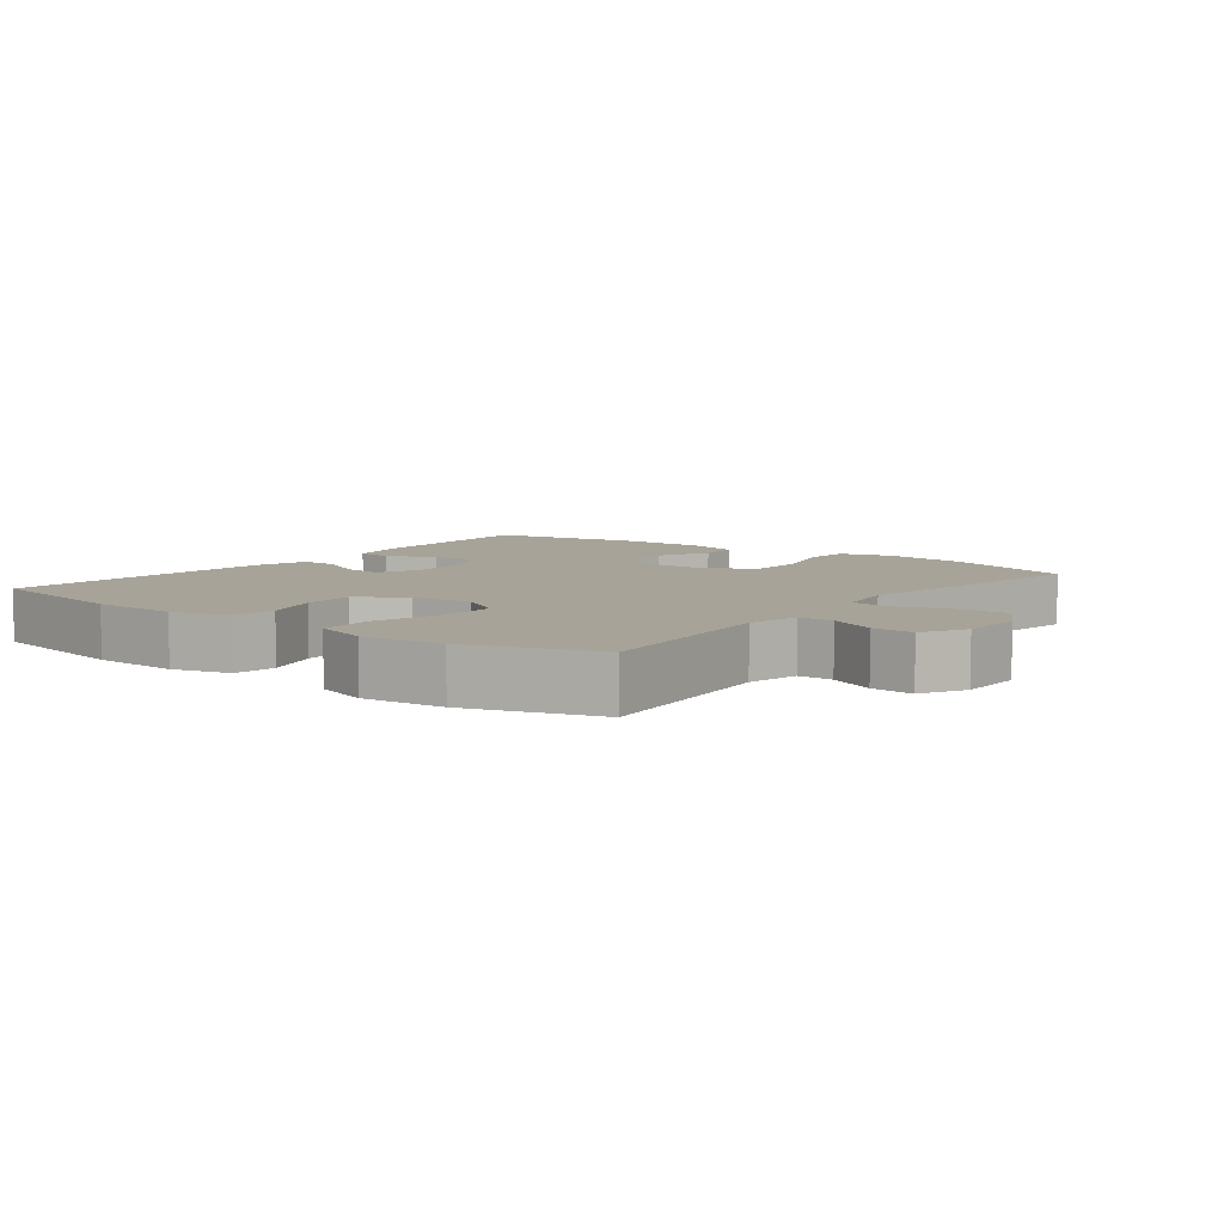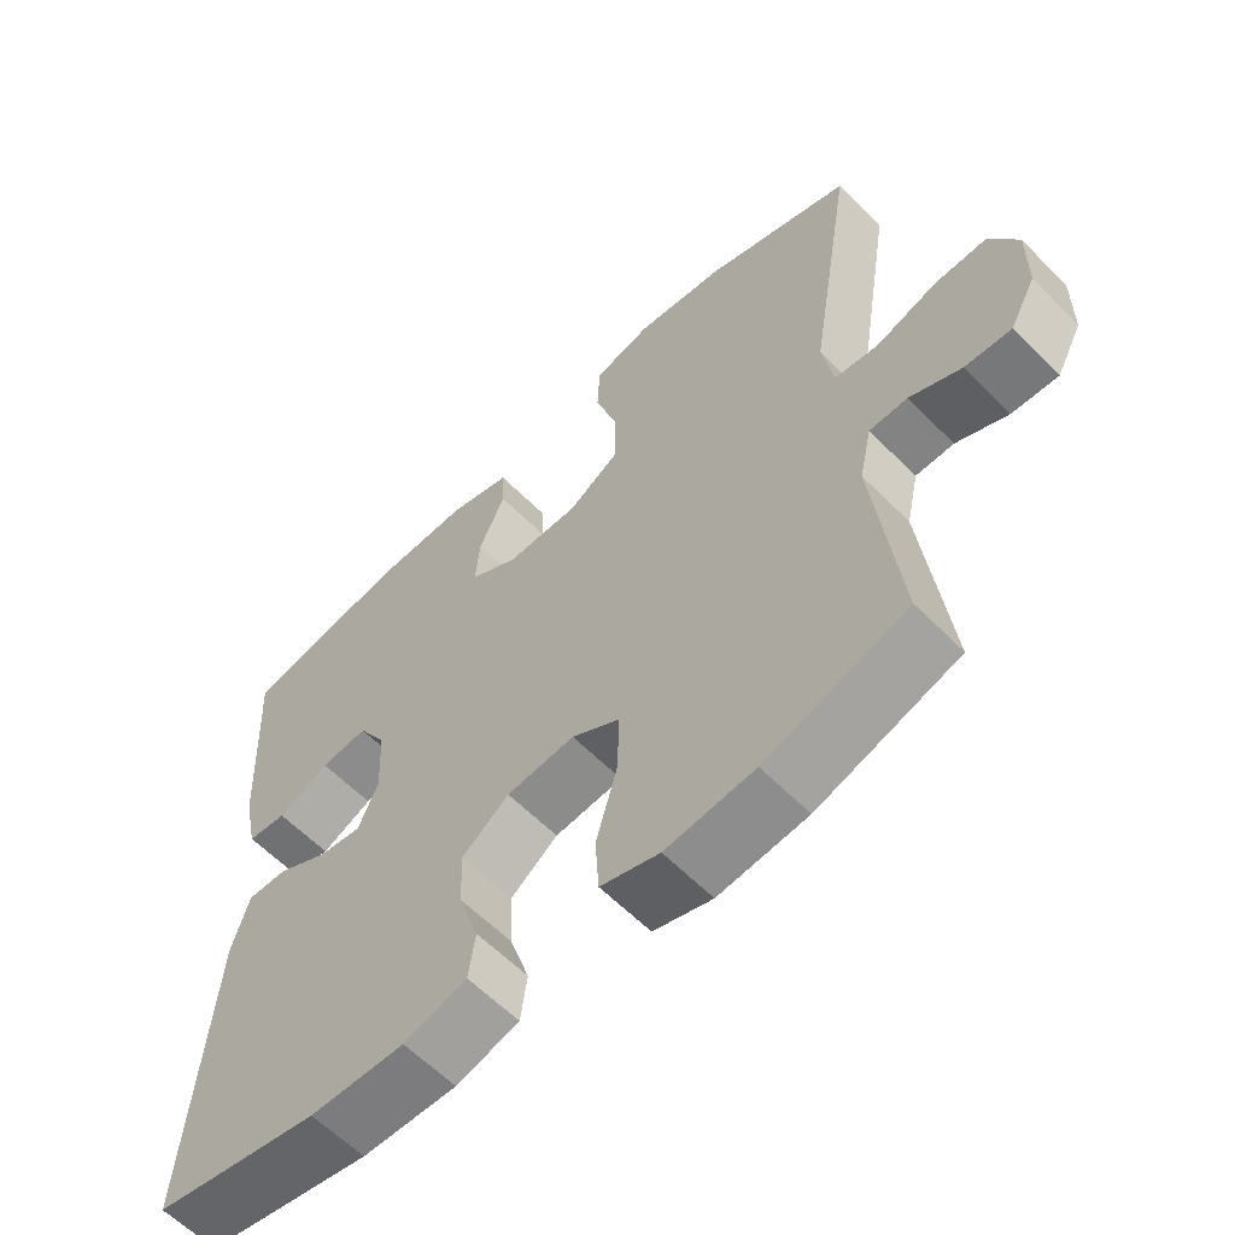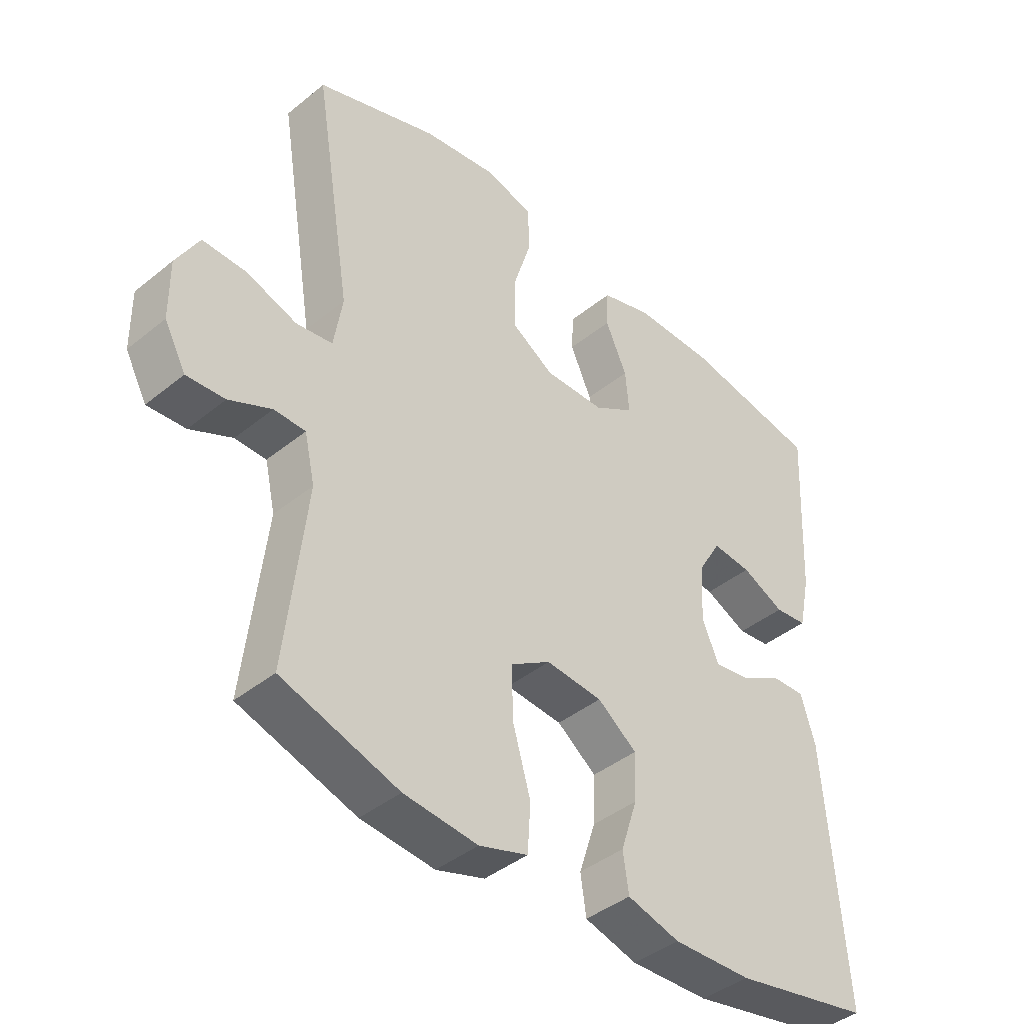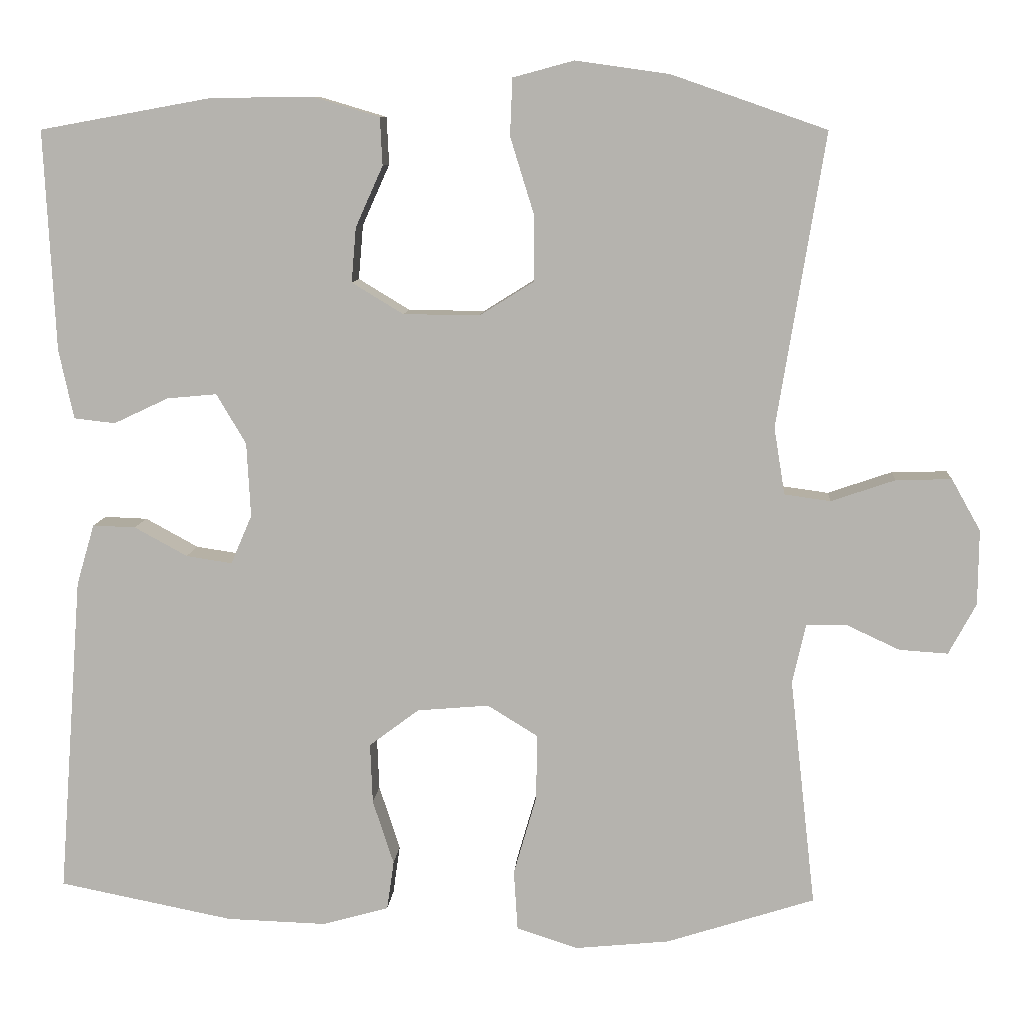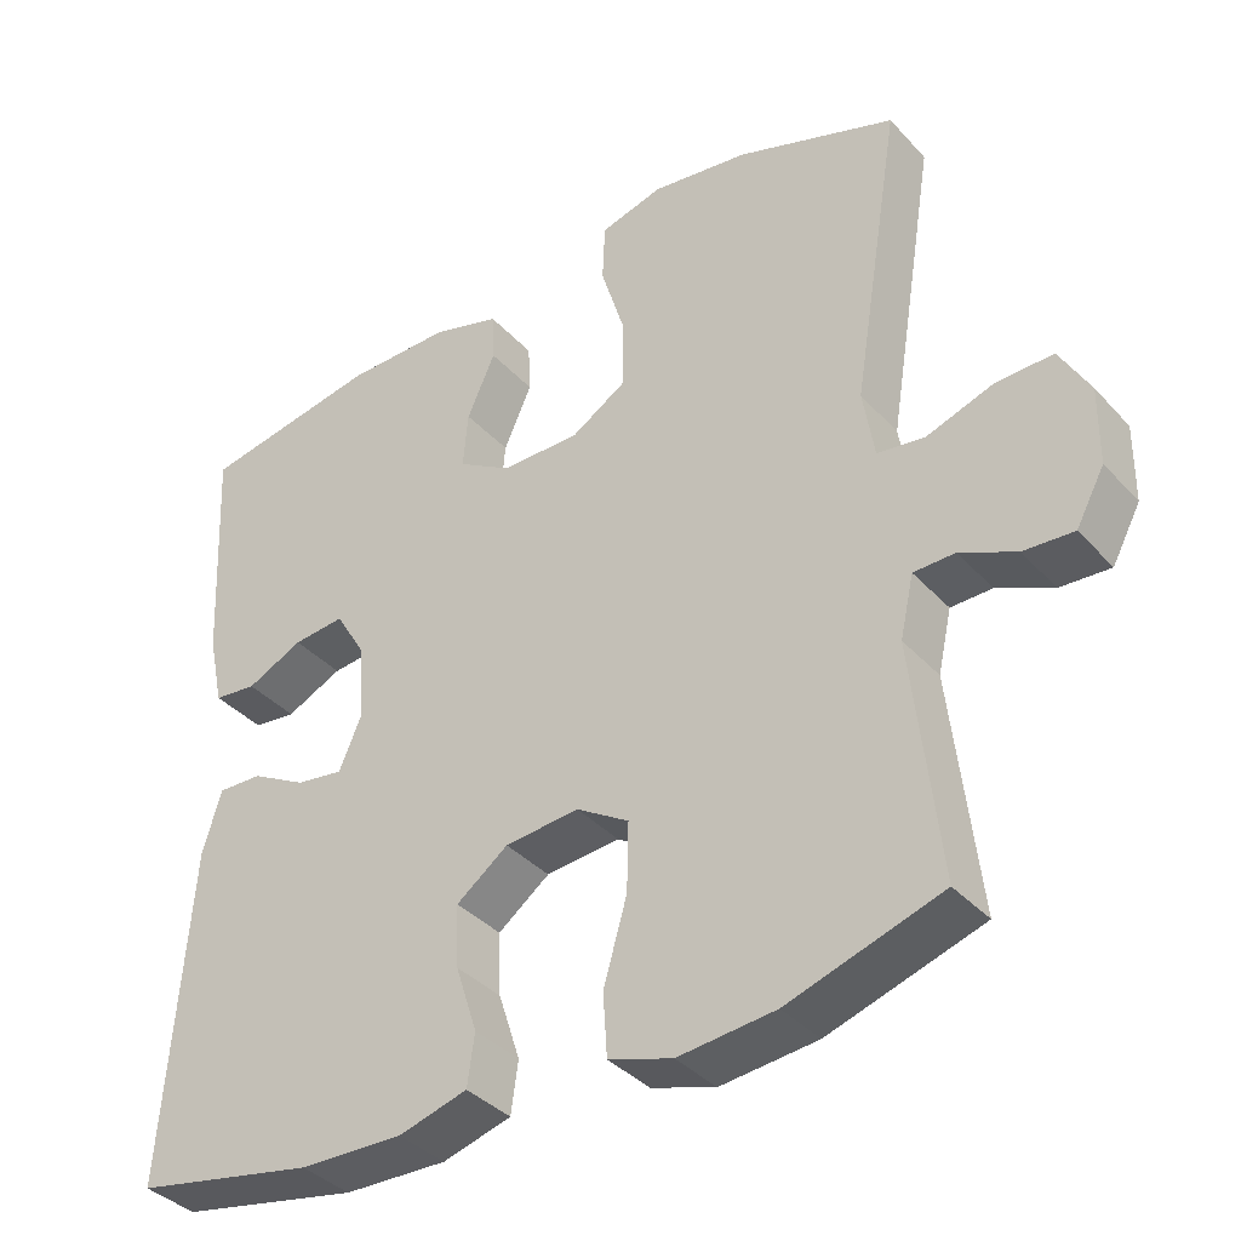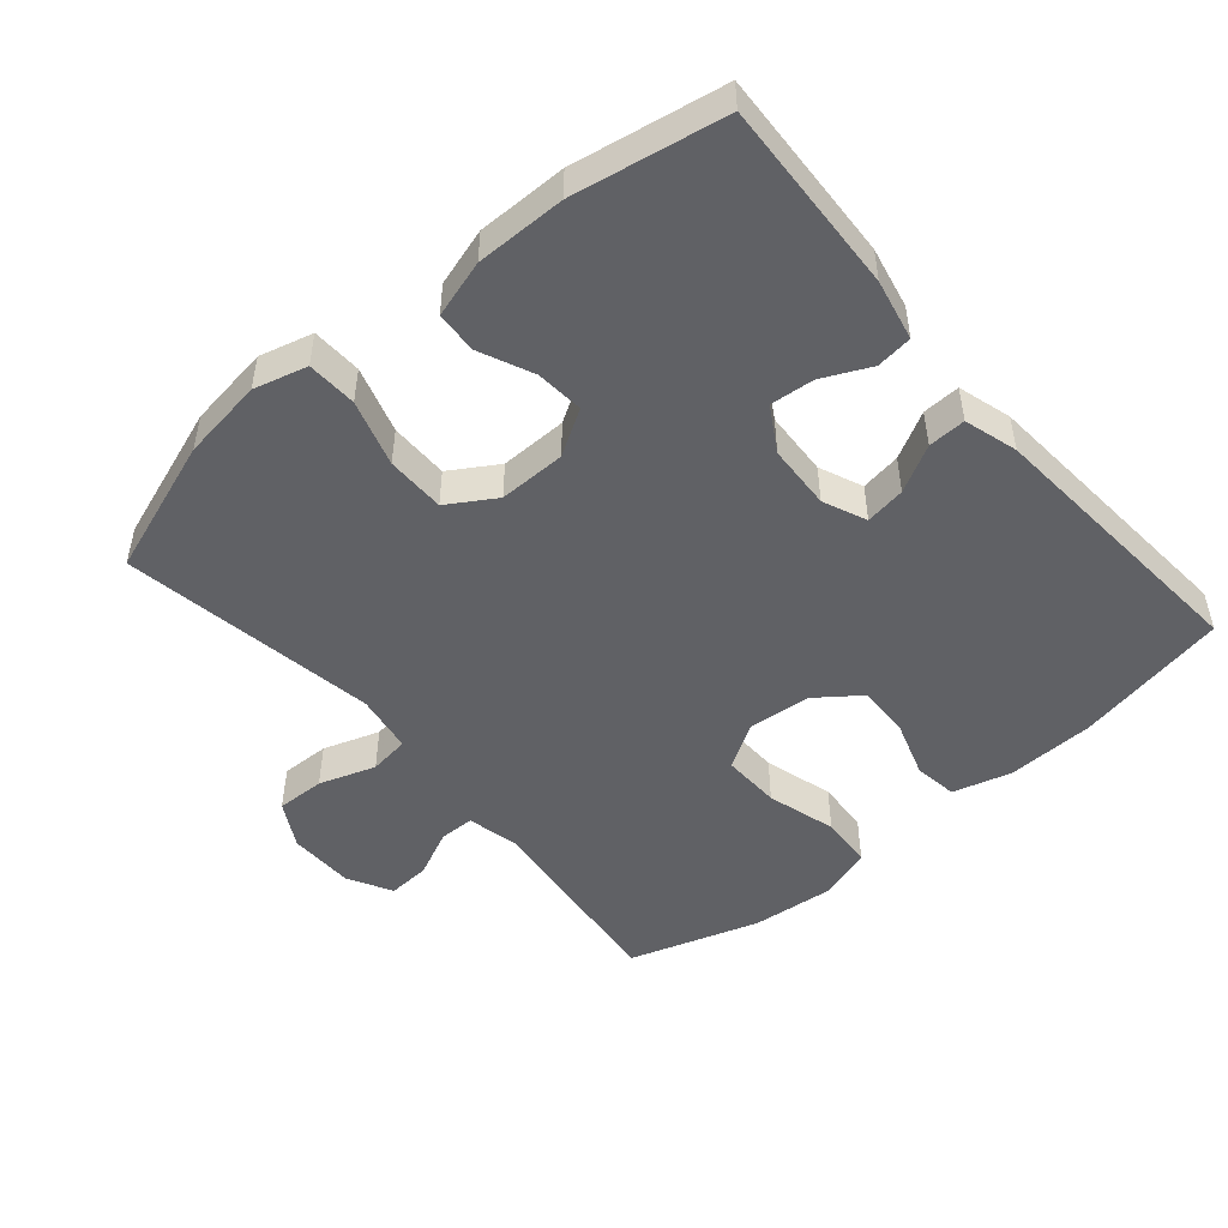
<metadata>
{"format":"obj","ext":"obj","renderer":"f3d","projection":"perspective","resolution":1024,"background":"white","views":[{"elev":6.9,"azim":-142.4,"up":"+Y"},{"elev":-60.3,"azim":-135.8,"up":"+Z"},{"elev":-41.6,"azim":-45.6,"up":"+Z"},{"elev":9.2,"azim":-175.9,"up":"+Z"},{"elev":-37.4,"azim":-143.3,"up":"+Z"},{"elev":-49.2,"azim":40.5,"up":"+Y"}]}
</metadata>
<code>
v -0.5 0.07 -0.5
v -0.467 0.07 -0.207
v -0.484 0.07 -0.131
v -0.535 0.07 -0.13
v -0.604 0.07 -0.162
v -0.666 0.07 -0.166
v -0.701 0.07 -0.101
v -0.702 0.07 -0.005
v -0.665 0.07 0.061
v -0.594 0.07 0.059
v -0.512 0.07 0.031
v -0.453 0.07 0.039
v -0.439 0.07 0.125
v -0.5 0.07 0.5
v -0.302 0.07 0.569
v -0.182 0.07 0.586
v -0.104 0.07 0.565
v -0.101 0.07 0.492
v -0.131 0.07 0.395
v -0.131 0.07 0.309
v -0.062 0.07 0.266
v 0.036 0.07 0.267
v 0.102 0.07 0.307
v 0.096 0.07 0.377
v 0.061 0.07 0.455
v 0.064 0.07 0.516
v 0.148 0.07 0.541
v 0.279 0.07 0.54
v 0.5 0.07 0.5
v 0.486 0.07 0.218
v 0.467 0.07 0.129
v 0.414 0.07 0.123
v 0.344 0.07 0.156
v 0.28 0.07 0.162
v 0.242 0.07 0.098
v 0.237 0.07 0.003
v 0.264 0.07 -0.06
v 0.323 0.07 -0.051
v 0.391 0.07 -0.014
v 0.446 0.07 -0.012
v 0.469 0.07 -0.09
v 0.5 0.07 -0.5
v 0.276 0.07 -0.544
v 0.148 0.07 -0.548
v 0.063 0.07 -0.524
v 0.054 0.07 -0.461
v 0.081 0.07 -0.378
v 0.084 0.07 -0.301
v 0.02 0.07 -0.253
v -0.072 0.07 -0.245
v -0.137 0.07 -0.285
v -0.135 0.07 -0.37
v -0.106 0.07 -0.471
v -0.111 0.07 -0.548
v -0.19 0.07 -0.573
v -0.31 0.07 -0.561
v -0.5 0 -0.5
v -0.467 0 -0.207
v -0.484 0 -0.131
v -0.535 0 -0.13
v -0.604 0 -0.162
v -0.666 0 -0.166
v -0.701 0 -0.101
v -0.702 0 -0.005
v -0.665 0 0.061
v -0.594 0 0.059
v -0.512 0 0.031
v -0.453 0 0.039
v -0.439 0 0.125
v -0.5 0 0.5
v -0.302 0 0.569
v -0.182 0 0.586
v -0.104 0 0.565
v -0.101 0 0.492
v -0.131 0 0.395
v -0.131 0 0.309
v -0.062 0 0.266
v 0.036 0 0.267
v 0.102 0 0.307
v 0.096 0 0.377
v 0.061 0 0.455
v 0.064 0 0.516
v 0.148 0 0.541
v 0.279 0 0.54
v 0.5 0 0.5
v 0.486 0 0.218
v 0.467 0 0.129
v 0.414 0 0.123
v 0.344 0 0.156
v 0.28 0 0.162
v 0.242 0 0.098
v 0.237 0 0.003
v 0.264 0 -0.06
v 0.323 0 -0.051
v 0.391 0 -0.014
v 0.446 0 -0.012
v 0.469 0 -0.09
v 0.5 0 -0.5
v 0.276 0 -0.544
v 0.148 0 -0.548
v 0.063 0 -0.524
v 0.054 0 -0.461
v 0.081 0 -0.378
v 0.084 0 -0.301
v 0.02 0 -0.253
v -0.072 0 -0.245
v -0.137 0 -0.285
v -0.135 0 -0.37
v -0.106 0 -0.471
v -0.111 0 -0.548
v -0.19 0 -0.573
v -0.31 0 -0.561
f 55 56 1 2
f 52 53 54 55
f 51 52 55 2
f 50 51 2 3
f 49 50 3
f 44 45 46 47
f 44 47 48
f 43 44 48
f 42 43 48
f 41 42 48 49
f 38 39 40 41
f 37 38 41 49
f 30 31 32 33
f 30 33 34
f 29 30 34
f 28 29 34
f 27 28 34 35
f 24 25 26 27
f 23 24 27 35
f 16 17 18 19
f 16 19 20
f 13 14 15 16
f 12 13 16 20
f 8 9 10 11
f 8 11 12
f 7 8 12
f 4 5 6 7
f 3 4 7 12
f 36 37 49 3
f 22 23 35 36
f 21 22 36 3
f 3 12 20 21
f 58 57 112 111
f 111 110 109 108
f 58 111 108 107
f 59 58 107 106
f 59 106 105
f 103 102 101 100
f 104 103 100
f 104 100 99
f 104 99 98
f 105 104 98 97
f 97 96 95 94
f 105 97 94 93
f 89 88 87 86
f 90 89 86
f 90 86 85
f 90 85 84
f 91 90 84 83
f 83 82 81 80
f 91 83 80 79
f 75 74 73 72
f 76 75 72
f 72 71 70 69
f 76 72 69 68
f 67 66 65 64
f 68 67 64
f 68 64 63
f 63 62 61 60
f 68 63 60 59
f 59 105 93 92
f 92 91 79 78
f 59 92 78 77
f 77 76 68 59
f 1 57 58 2
f 2 58 59 3
f 3 59 60 4
f 4 60 61 5
f 5 61 62 6
f 6 62 63 7
f 7 63 64 8
f 8 64 65 9
f 9 65 66 10
f 10 66 67 11
f 11 67 68 12
f 12 68 69 13
f 13 69 70 14
f 14 70 71 15
f 15 71 72 16
f 16 72 73 17
f 17 73 74 18
f 18 74 75 19
f 19 75 76 20
f 20 76 77 21
f 21 77 78 22
f 22 78 79 23
f 23 79 80 24
f 24 80 81 25
f 25 81 82 26
f 26 82 83 27
f 27 83 84 28
f 28 84 85 29
f 29 85 86 30
f 30 86 87 31
f 31 87 88 32
f 32 88 89 33
f 33 89 90 34
f 34 90 91 35
f 35 91 92 36
f 36 92 93 37
f 37 93 94 38
f 38 94 95 39
f 39 95 96 40
f 40 96 97 41
f 41 97 98 42
f 42 98 99 43
f 43 99 100 44
f 44 100 101 45
f 45 101 102 46
f 46 102 103 47
f 47 103 104 48
f 48 104 105 49
f 49 105 106 50
f 50 106 107 51
f 51 107 108 52
f 52 108 109 53
f 53 109 110 54
f 54 110 111 55
f 55 111 112 56
f 56 112 57 1

</code>
